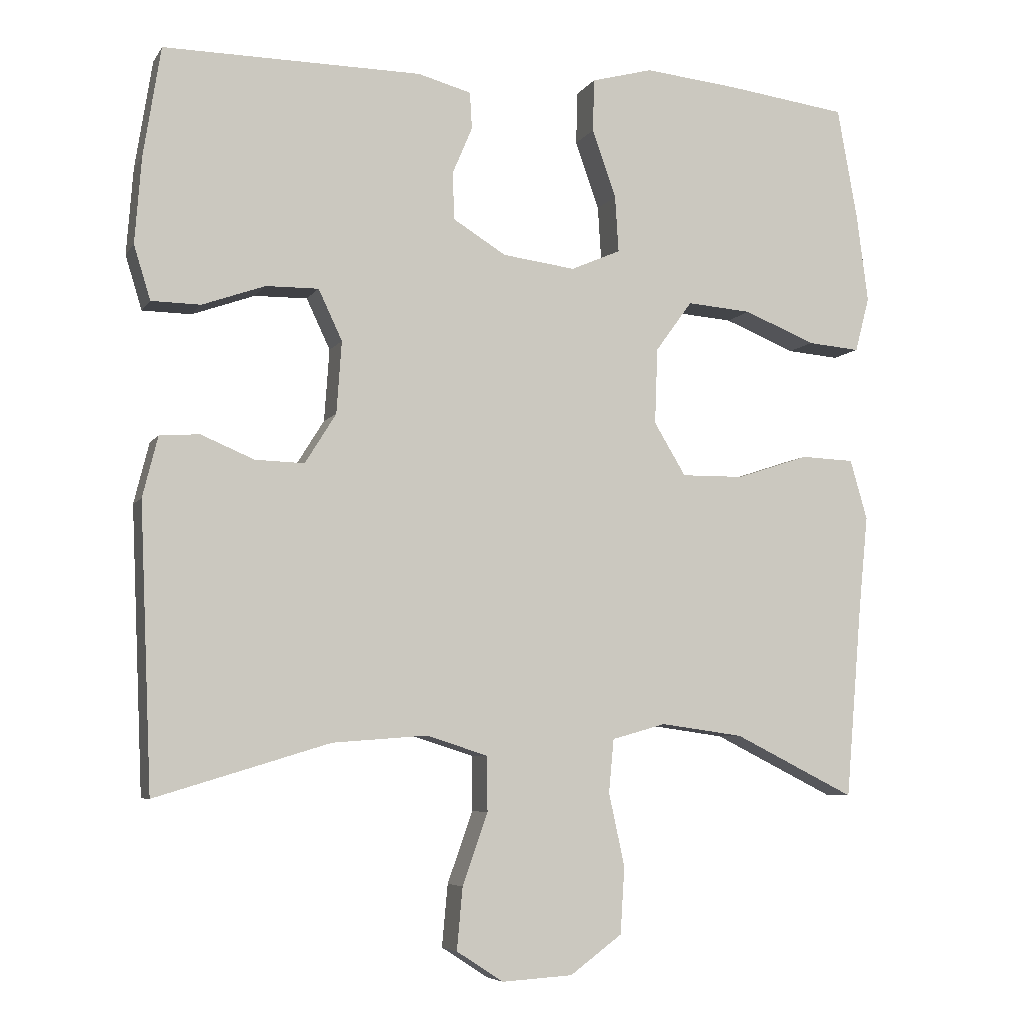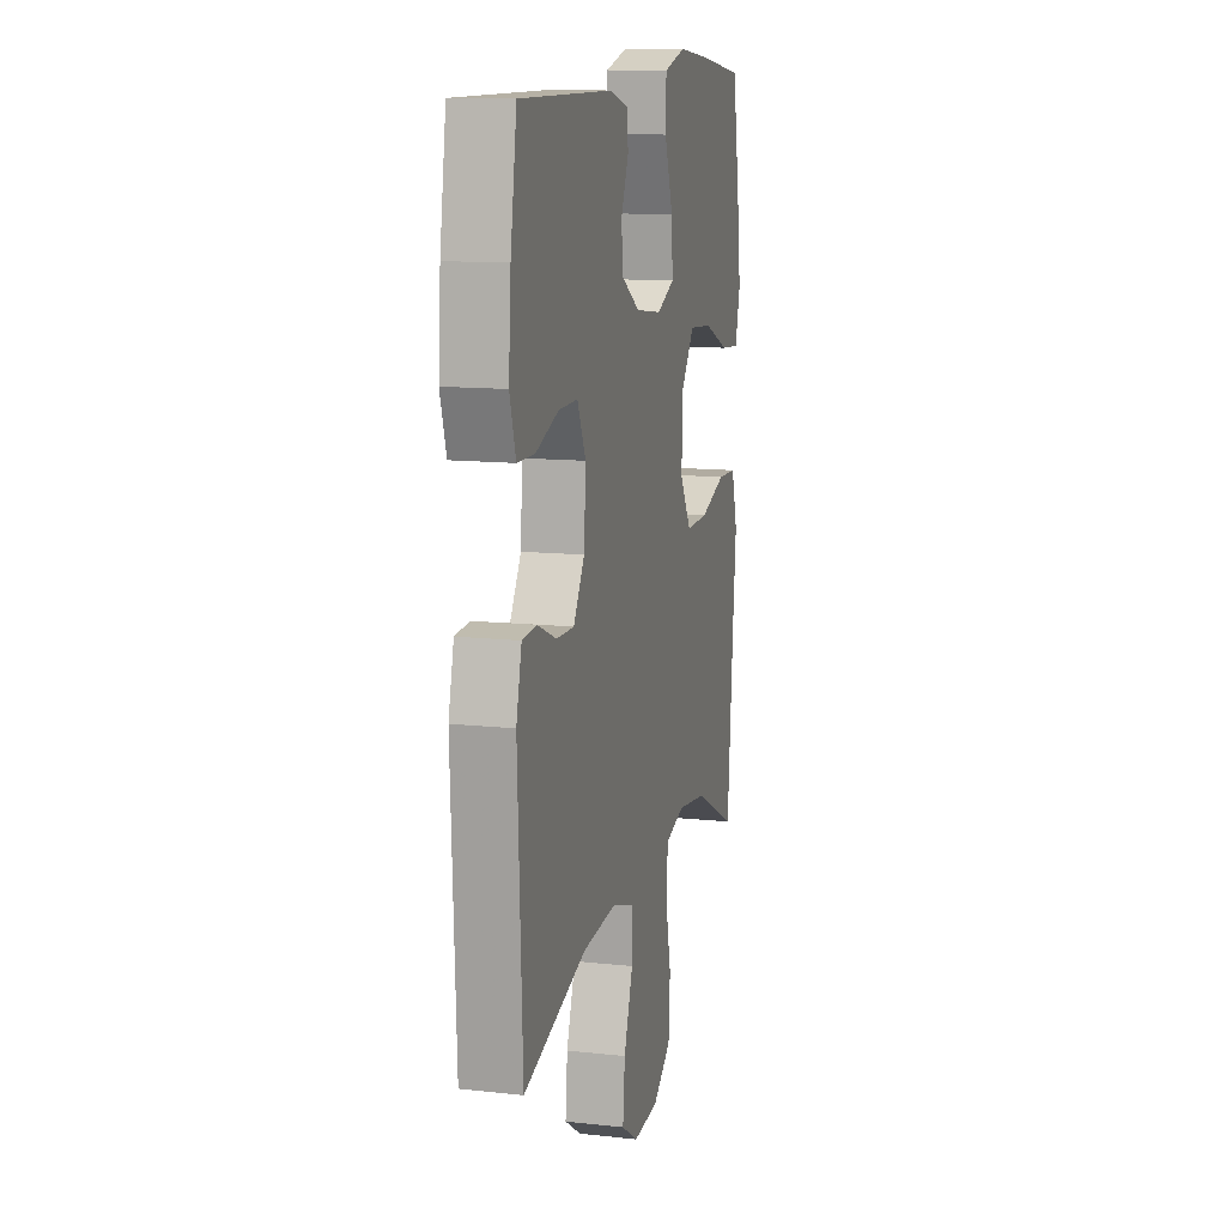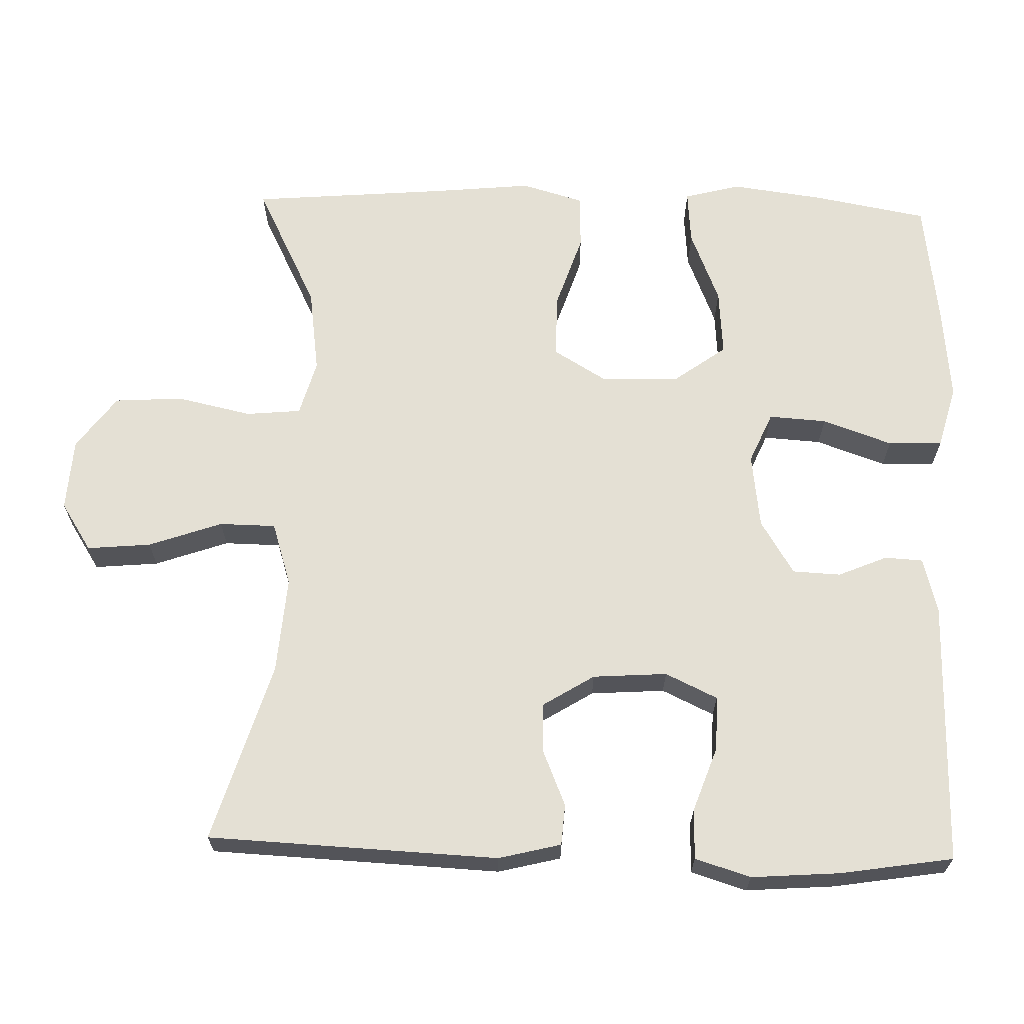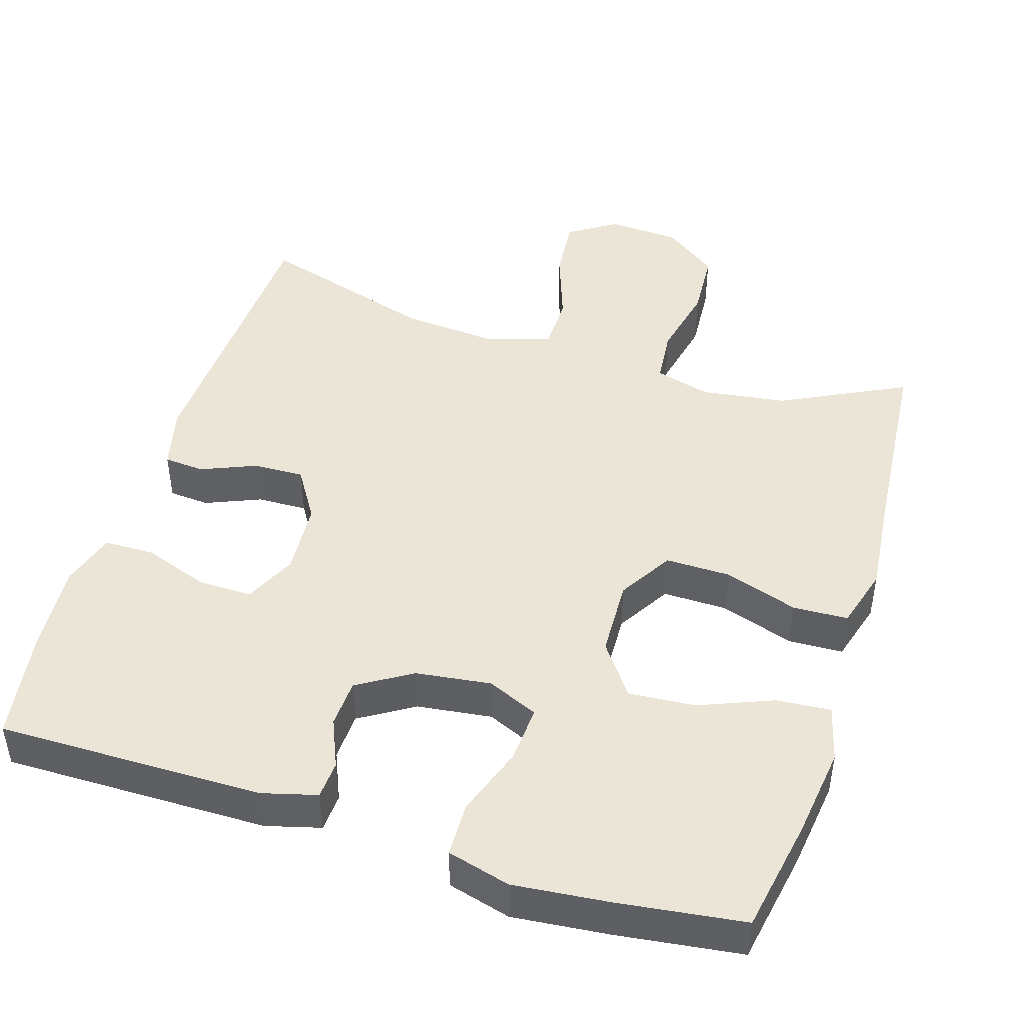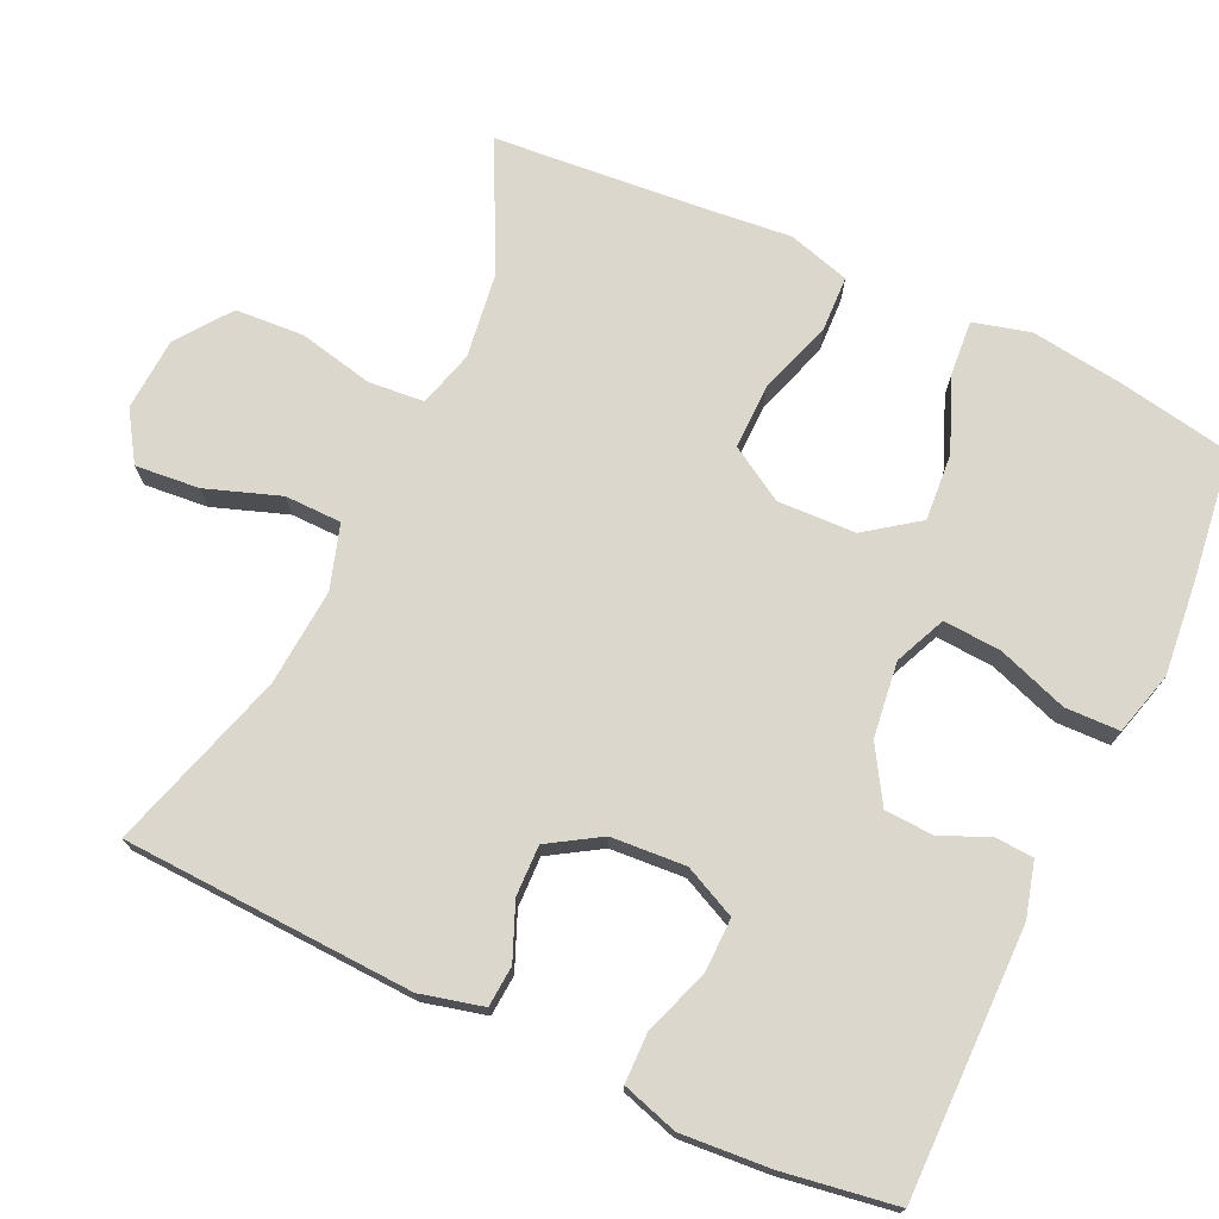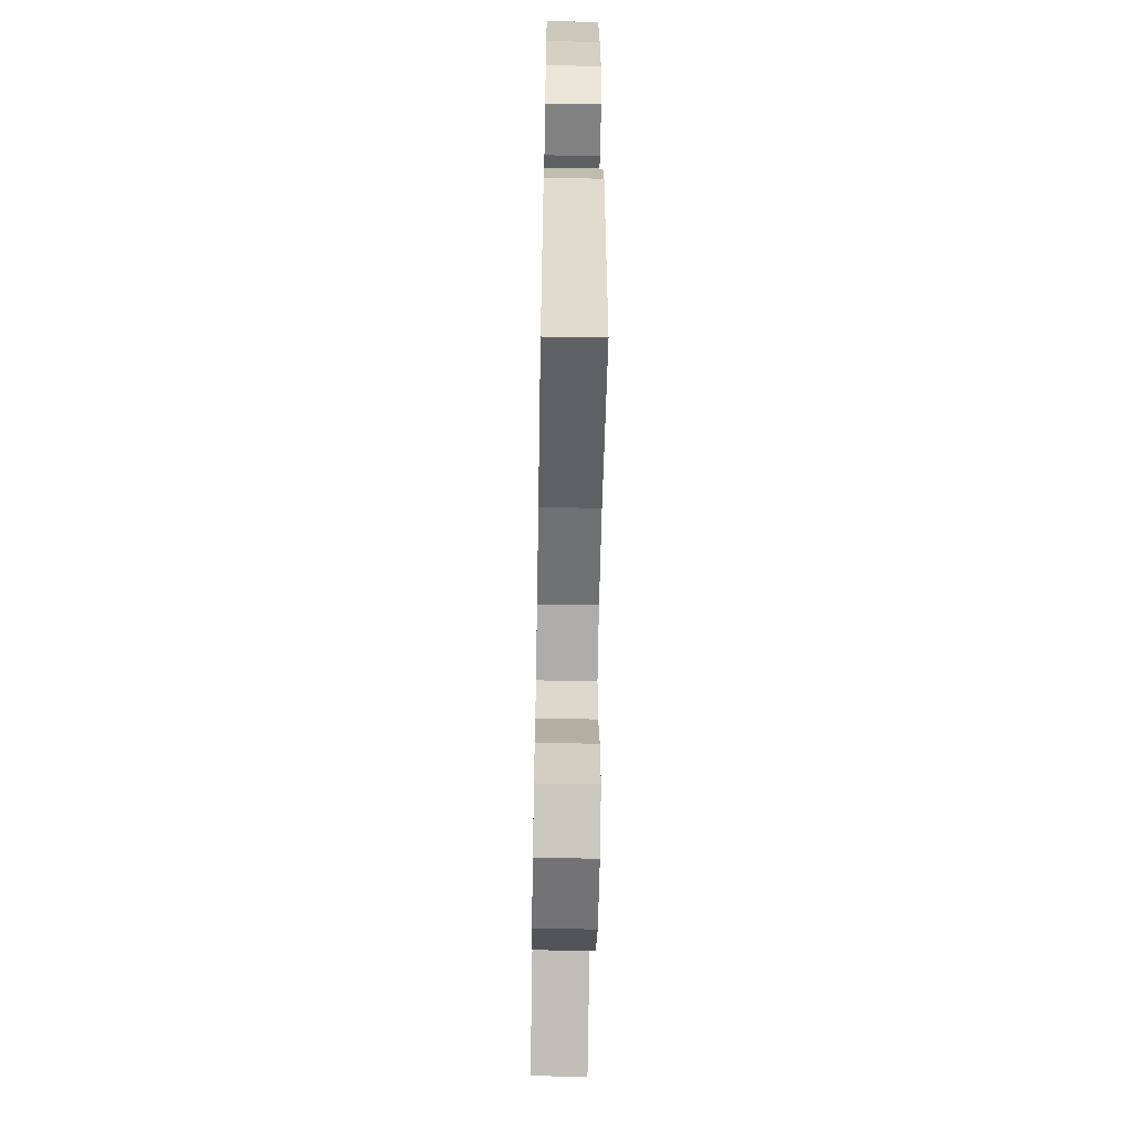
<metadata>
{"format":"obj","ext":"obj","renderer":"f3d","projection":"perspective","resolution":1024,"background":"white","views":[{"elev":-6.1,"azim":-18.3,"up":"+Z"},{"elev":12.4,"azim":-75.7,"up":"+Z"},{"elev":66.1,"azim":-88.3,"up":"+Y"},{"elev":45.9,"azim":17.4,"up":"+Y"},{"elev":73.2,"azim":-64.9,"up":"+Y"},{"elev":-59.5,"azim":-91.0,"up":"+Z"}]}
</metadata>
<code>
v 0.5 0.07 -0.5
v 0.332 0.07 -0.416
v 0.217 0.07 -0.4
v 0.142 0.07 -0.421
v 0.135 0.07 -0.495
v 0.157 0.07 -0.596
v 0.151 0.07 -0.688
v 0.079 0.07 -0.741
v -0.019 0.07 -0.747
v -0.084 0.07 -0.705
v -0.076 0.07 -0.619
v -0.041 0.07 -0.52
v -0.042 0.07 -0.444
v -0.127 0.07 -0.417
v -0.258 0.07 -0.427
v -0.5 0.07 -0.5
v -0.517 0.07 -0.109
v -0.496 0.07 -0.025
v -0.441 0.07 -0.021
v -0.367 0.07 -0.052
v -0.299 0.07 -0.054
v -0.256 0.07 0.015
v -0.249 0.07 0.115
v -0.282 0.07 0.185
v -0.355 0.07 0.184
v -0.442 0.07 0.153
v -0.51 0.07 0.154
v -0.533 0.07 0.229
v -0.524 0.07 0.348
v -0.5 0.07 0.5
v -0.142 0.07 0.497
v -0.068 0.07 0.477
v -0.065 0.07 0.426
v -0.093 0.07 0.36
v -0.09 0.07 0.295
v -0.017 0.07 0.25
v 0.084 0.07 0.237
v 0.153 0.07 0.267
v 0.148 0.07 0.345
v 0.115 0.07 0.439
v 0.117 0.07 0.512
v 0.202 0.07 0.535
v 0.332 0.07 0.522
v 0.5 0.07 0.5
v 0.528 0.07 0.345
v 0.544 0.07 0.222
v 0.524 0.07 0.146
v 0.451 0.07 0.152
v 0.352 0.07 0.192
v 0.262 0.07 0.199
v 0.211 0.07 0.129
v 0.207 0.07 0.024
v 0.251 0.07 -0.049
v 0.338 0.07 -0.048
v 0.438 0.07 -0.015
v 0.512 0.07 -0.018
v 0.536 0.07 -0.101
v 0.523 0.07 -0.23
v 0.5 0 -0.5
v 0.332 0 -0.416
v 0.217 0 -0.4
v 0.142 0 -0.421
v 0.135 0 -0.495
v 0.157 0 -0.596
v 0.151 0 -0.688
v 0.079 0 -0.741
v -0.019 0 -0.747
v -0.084 0 -0.705
v -0.076 0 -0.619
v -0.041 0 -0.52
v -0.042 0 -0.444
v -0.127 0 -0.417
v -0.258 0 -0.427
v -0.5 0 -0.5
v -0.517 0 -0.109
v -0.496 0 -0.025
v -0.441 0 -0.021
v -0.367 0 -0.052
v -0.299 0 -0.054
v -0.256 0 0.015
v -0.249 0 0.115
v -0.282 0 0.185
v -0.355 0 0.184
v -0.442 0 0.153
v -0.51 0 0.154
v -0.533 0 0.229
v -0.524 0 0.348
v -0.5 0 0.5
v -0.142 0 0.497
v -0.068 0 0.477
v -0.065 0 0.426
v -0.093 0 0.36
v -0.09 0 0.295
v -0.017 0 0.25
v 0.084 0 0.237
v 0.153 0 0.267
v 0.148 0 0.345
v 0.115 0 0.439
v 0.117 0 0.512
v 0.202 0 0.535
v 0.332 0 0.522
v 0.5 0 0.5
v 0.528 0 0.345
v 0.544 0 0.222
v 0.524 0 0.146
v 0.451 0 0.152
v 0.352 0 0.192
v 0.262 0 0.199
v 0.211 0 0.129
v 0.207 0 0.024
v 0.251 0 -0.049
v 0.338 0 -0.048
v 0.438 0 -0.015
v 0.512 0 -0.018
v 0.536 0 -0.101
v 0.523 0 -0.23
f 55 56 57 58
f 54 55 58 1
f 53 54 1 2
f 52 53 2 3
f 46 47 48 49
f 46 49 50
f 45 46 50
f 44 45 50
f 43 44 50
f 42 43 50 51
f 39 40 41 42
f 38 39 42 51
f 31 32 33 34
f 31 34 35
f 30 31 35
f 29 30 35 36
f 25 26 27 28
f 24 25 28 29
f 17 18 19 20
f 15 16 17 20
f 14 15 20 21
f 13 14 21 22
f 9 10 11 12
f 9 12 13
f 8 9 13
f 5 6 7 8
f 4 5 8 13
f 52 3 4 13
f 37 38 51 52
f 36 37 52 13
f 24 29 36
f 23 24 36
f 13 22 23 36
f 116 115 114 113
f 59 116 113 112
f 60 59 112 111
f 61 60 111 110
f 107 106 105 104
f 108 107 104
f 108 104 103
f 108 103 102
f 108 102 101
f 109 108 101 100
f 100 99 98 97
f 109 100 97 96
f 92 91 90 89
f 93 92 89
f 93 89 88
f 94 93 88 87
f 86 85 84 83
f 87 86 83 82
f 78 77 76 75
f 78 75 74 73
f 79 78 73 72
f 80 79 72 71
f 70 69 68 67
f 71 70 67
f 71 67 66
f 66 65 64 63
f 71 66 63 62
f 71 62 61 110
f 110 109 96 95
f 71 110 95 94
f 94 87 82
f 94 82 81
f 94 81 80 71
f 1 59 60 2
f 2 60 61 3
f 3 61 62 4
f 4 62 63 5
f 5 63 64 6
f 6 64 65 7
f 7 65 66 8
f 8 66 67 9
f 9 67 68 10
f 10 68 69 11
f 11 69 70 12
f 12 70 71 13
f 13 71 72 14
f 14 72 73 15
f 15 73 74 16
f 16 74 75 17
f 17 75 76 18
f 18 76 77 19
f 19 77 78 20
f 20 78 79 21
f 21 79 80 22
f 22 80 81 23
f 23 81 82 24
f 24 82 83 25
f 25 83 84 26
f 26 84 85 27
f 27 85 86 28
f 28 86 87 29
f 29 87 88 30
f 30 88 89 31
f 31 89 90 32
f 32 90 91 33
f 33 91 92 34
f 34 92 93 35
f 35 93 94 36
f 36 94 95 37
f 37 95 96 38
f 38 96 97 39
f 39 97 98 40
f 40 98 99 41
f 41 99 100 42
f 42 100 101 43
f 43 101 102 44
f 44 102 103 45
f 45 103 104 46
f 46 104 105 47
f 47 105 106 48
f 48 106 107 49
f 49 107 108 50
f 50 108 109 51
f 51 109 110 52
f 52 110 111 53
f 53 111 112 54
f 54 112 113 55
f 55 113 114 56
f 56 114 115 57
f 57 115 116 58
f 58 116 59 1

</code>
